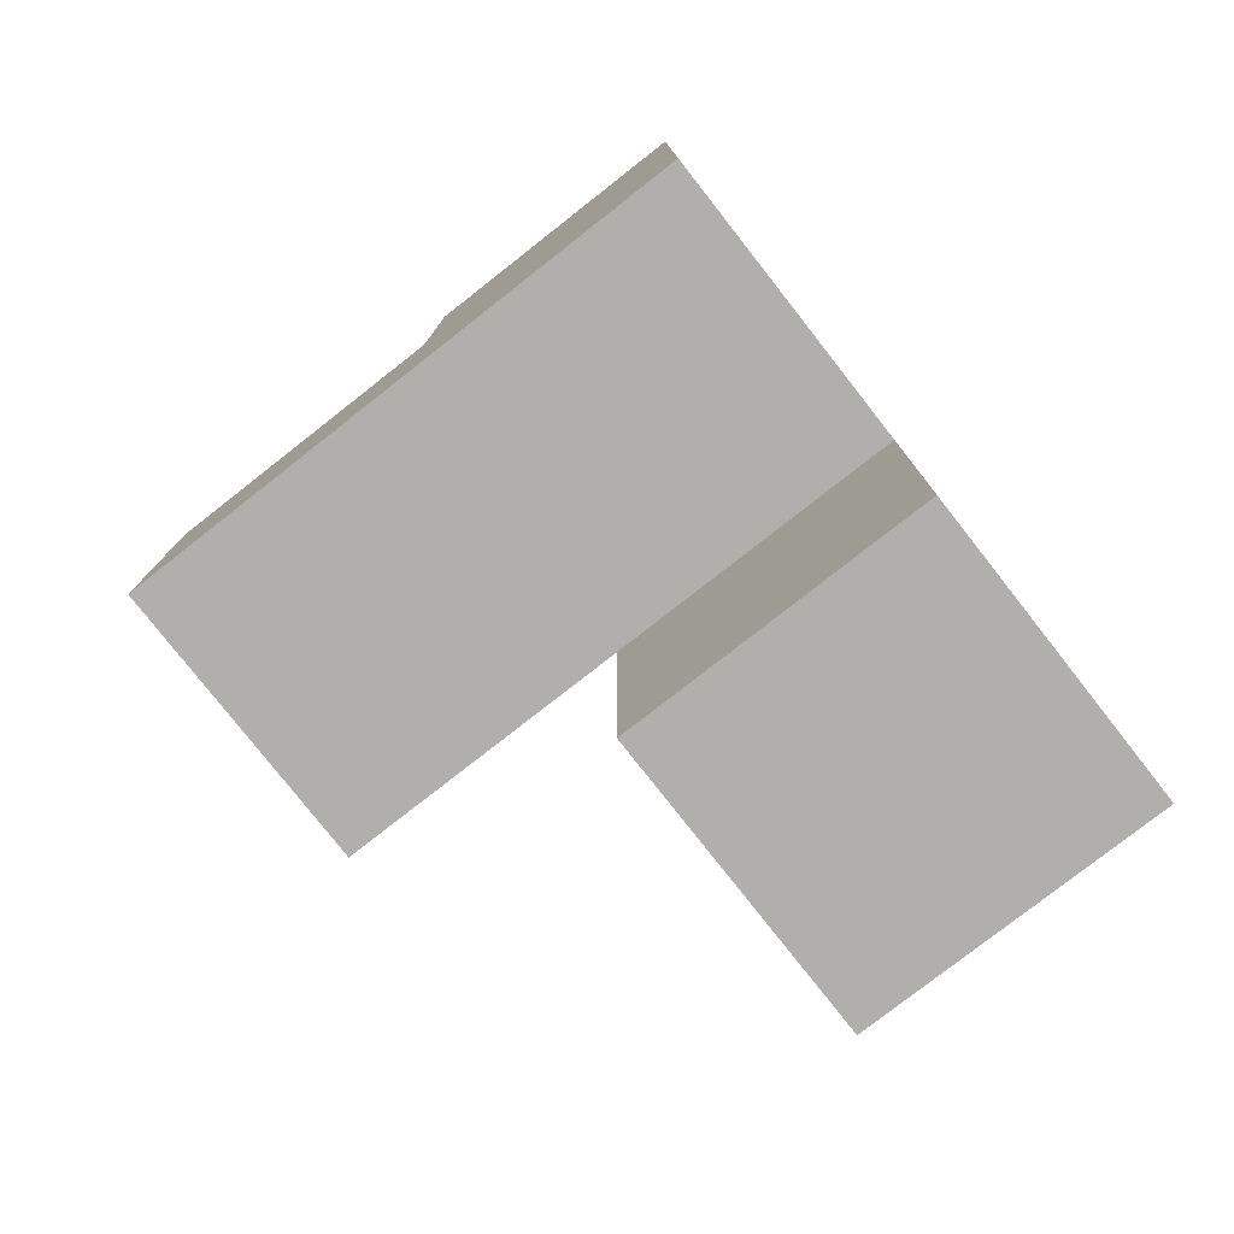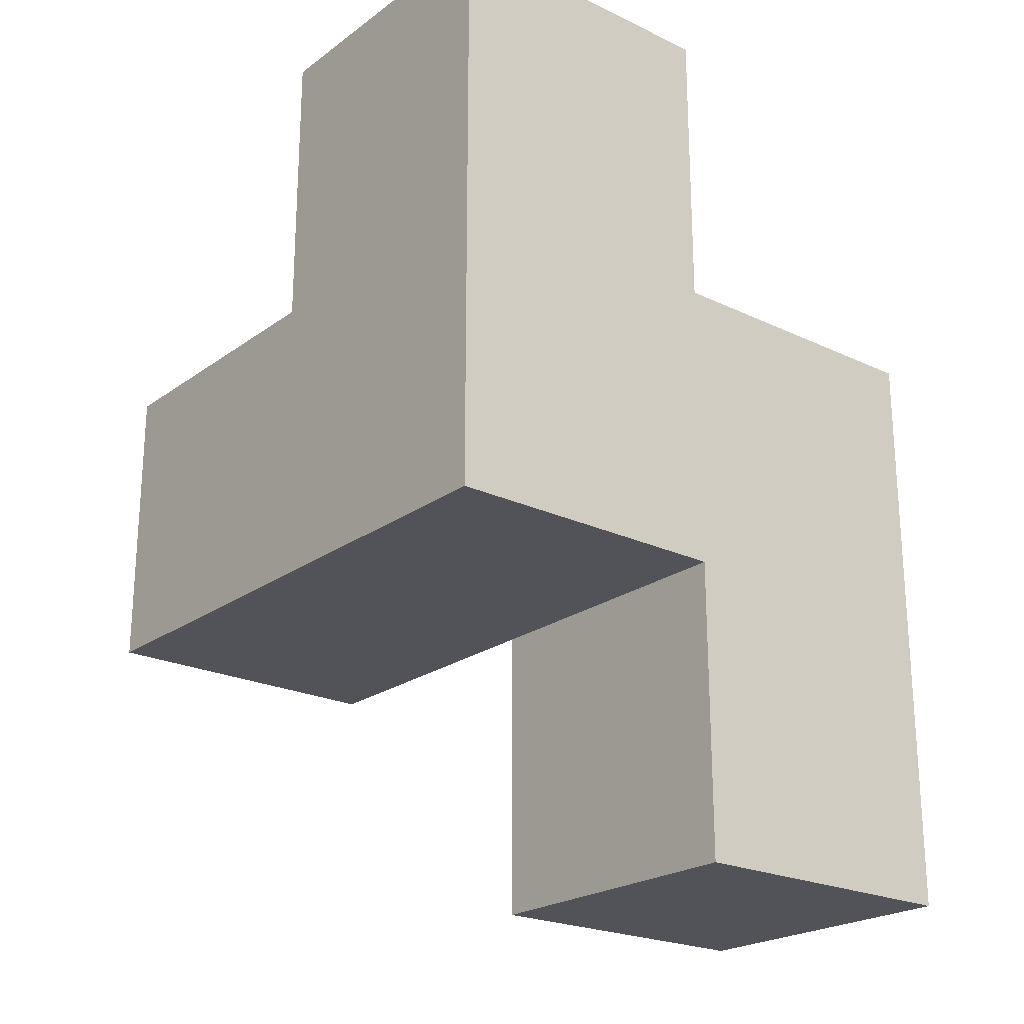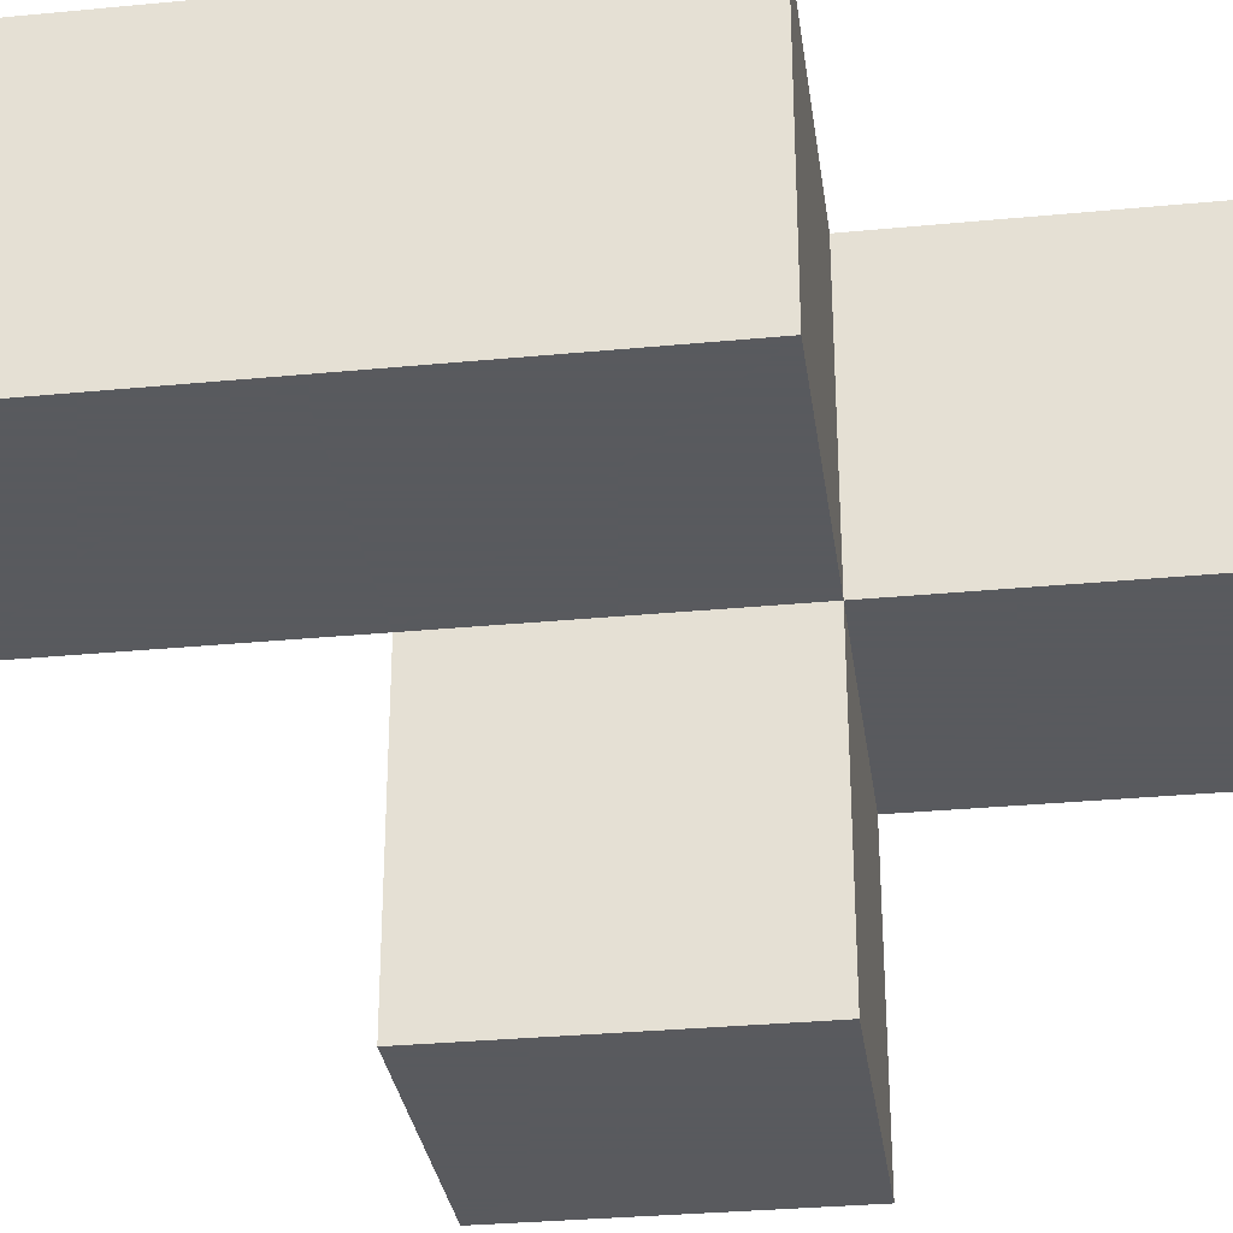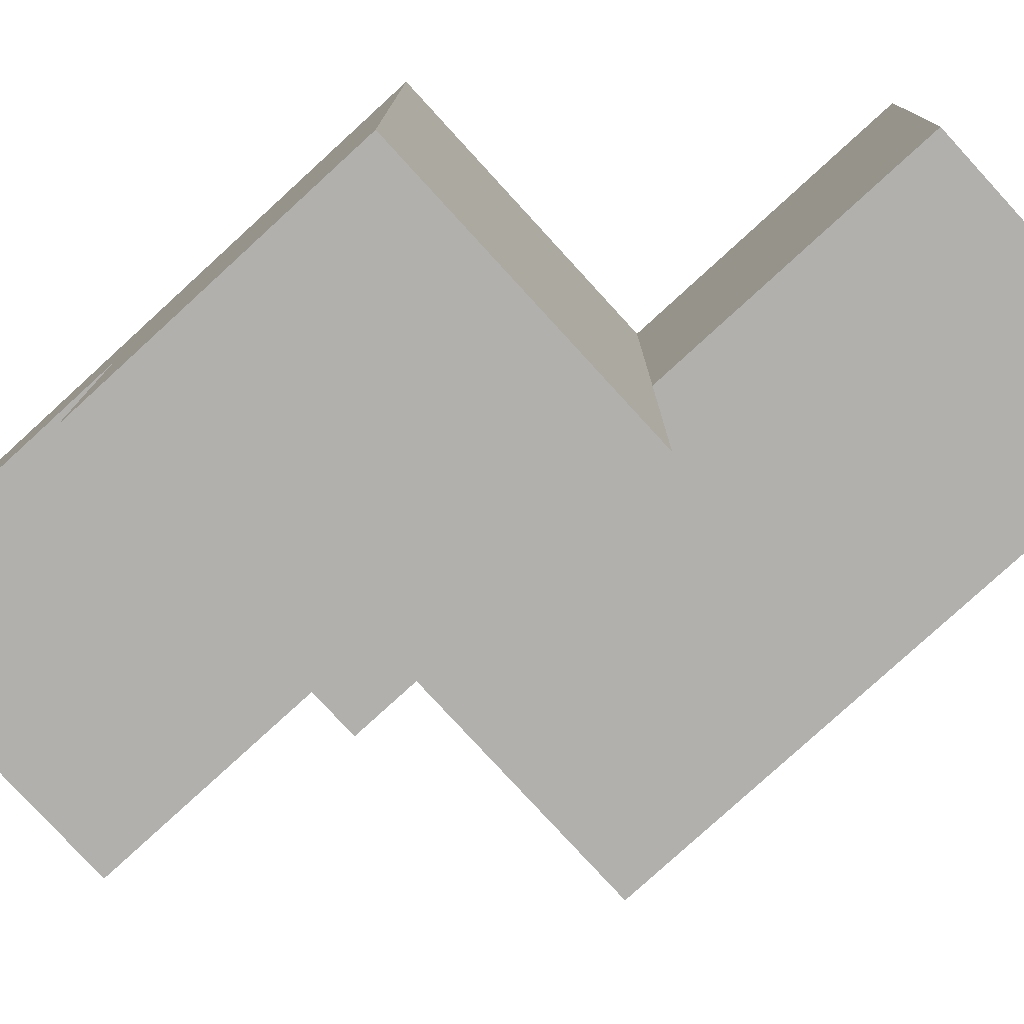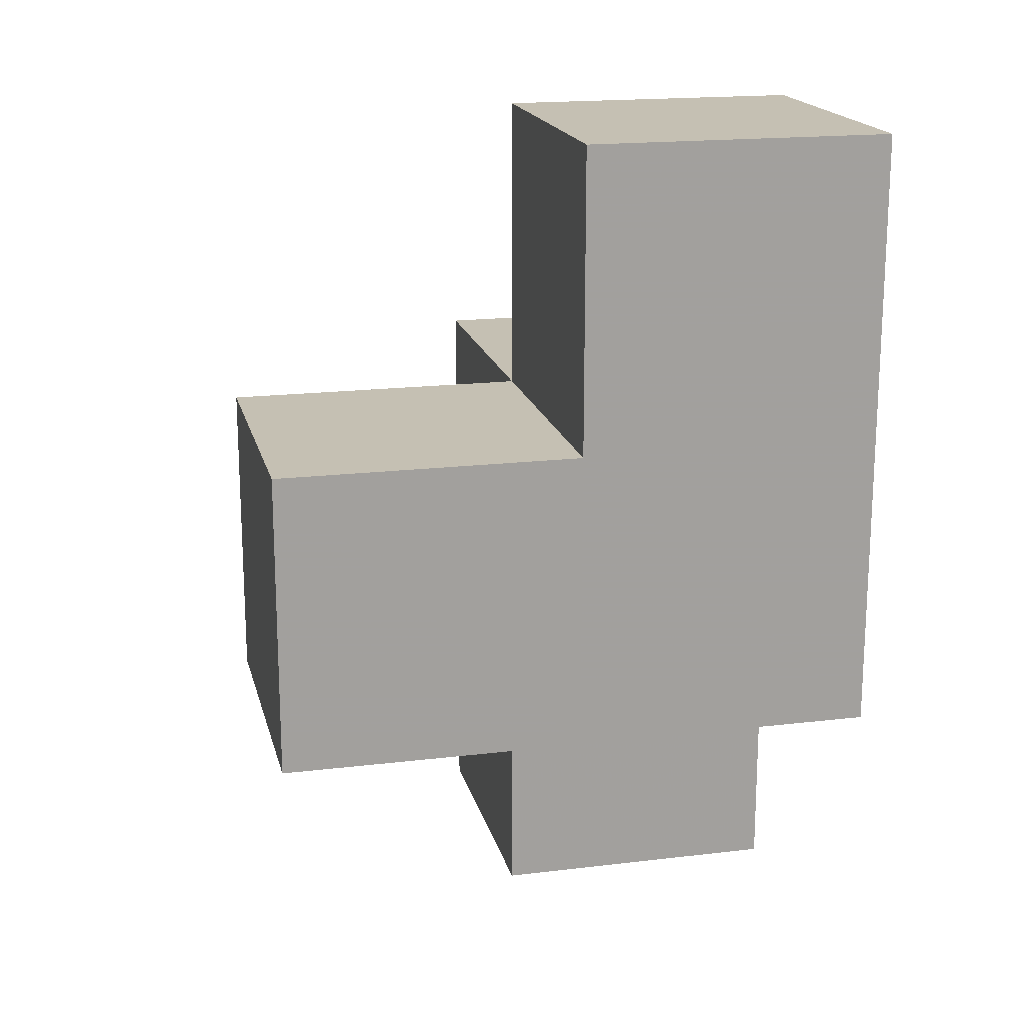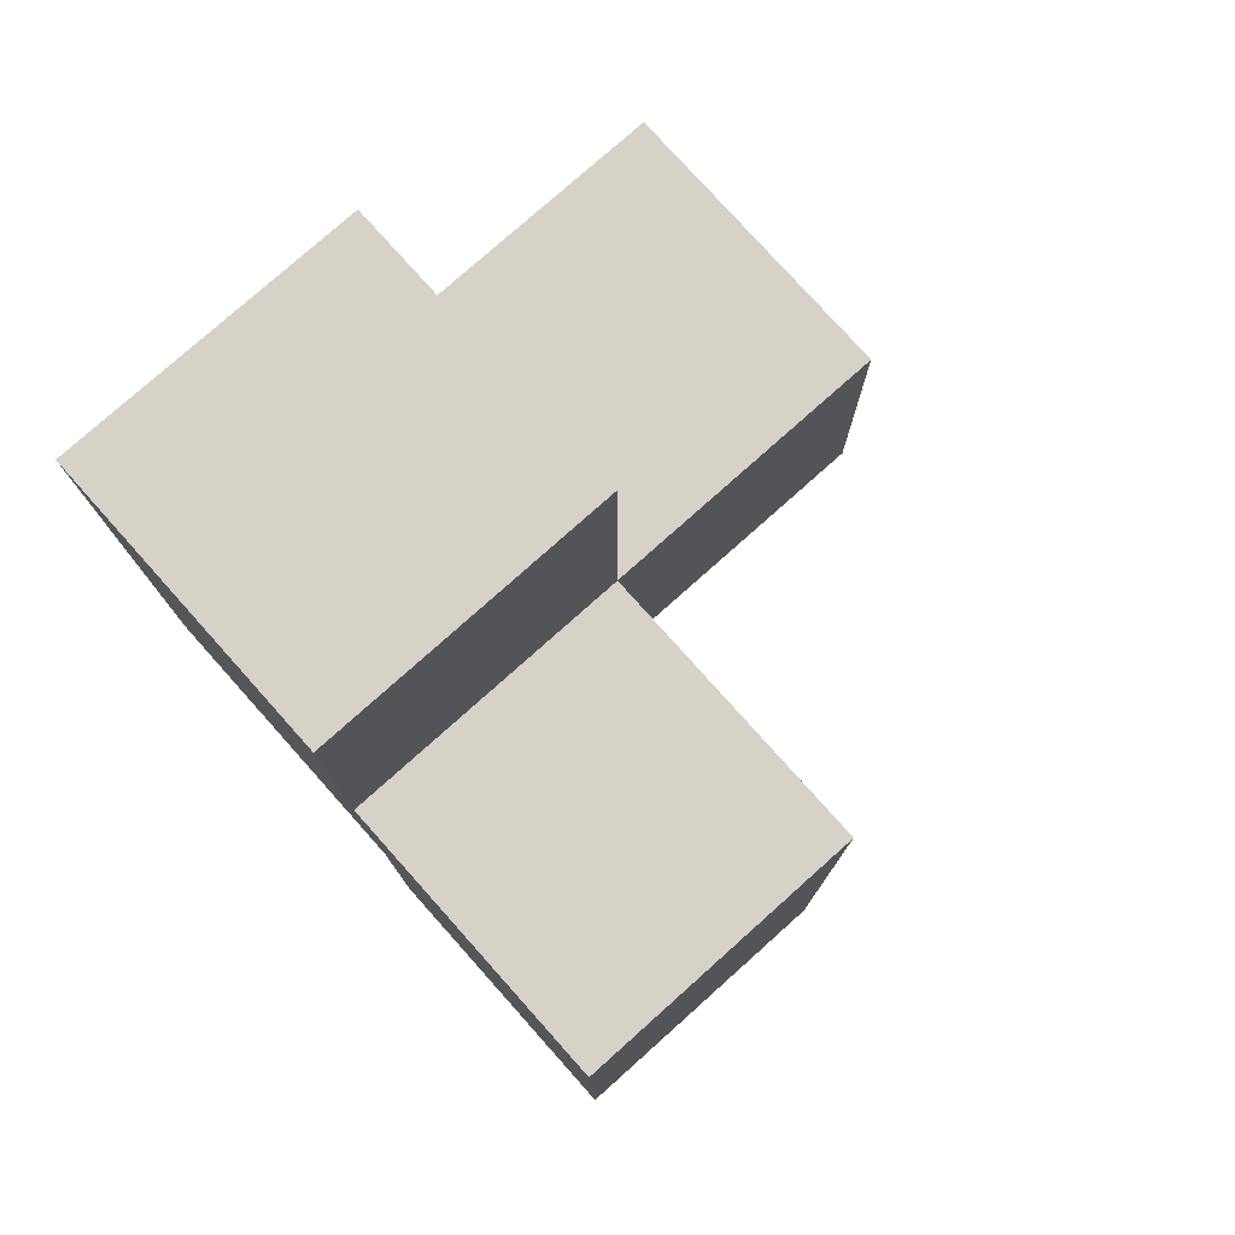
<metadata>
{"format":"obj","ext":"obj","renderer":"f3d","projection":"perspective","resolution":1024,"background":"white","views":[{"elev":-78.3,"azim":128.1,"up":"+Z"},{"elev":-22.6,"azim":140.8,"up":"+Z"},{"elev":-31.2,"azim":-82.2,"up":"+Y"},{"elev":-78.8,"azim":132.5,"up":"+Y"},{"elev":18.1,"azim":76.8,"up":"+Z"},{"elev":77.7,"azim":-131.8,"up":"+Z"}]}
</metadata>
<code>
v 2.011 2.002 1.995
v 3.991 2.002 1.005
v 3.001 2.002 1.005
v 3.001 1.012 1.995
v 3.001 2.992 1.995
v 3.991 1.012 1.995
v 2.011 2.992 0.015
v 3.991 2.992 1.995
v 2.011 2.002 1.005
v 3.991 2.002 2.985
v 3.001 1.012 1.005
v 3.001 2.002 0.015
v 3.001 2.992 1.005
v 3.001 2.002 2.985
v 3.991 2.992 1.005
v 2.011 2.992 1.995
v 3.991 1.012 1.005
v 2.011 2.002 0.015
v 3.991 2.002 1.995
v 3.001 2.002 1.995
v 3.001 2.992 2.985
v 3.001 2.992 0.015
v 2.011 2.992 1.005
v 3.991 2.992 2.985
f 2 3 15
f 13 15 3
f 15 13 8
f 5 8 13
f 2 15 19
f 8 19 15
f 14 10 21
f 24 21 10
f 20 19 14
f 10 14 19
f 8 5 24
f 21 24 5
f 5 20 21
f 14 21 20
f 19 8 10
f 24 10 8
f 1 20 16
f 5 16 20
f 9 3 1
f 20 1 3
f 13 23 5
f 16 5 23
f 23 9 16
f 1 16 9
f 17 11 2
f 3 2 11
f 4 6 20
f 19 20 6
f 11 17 4
f 6 4 17
f 3 11 20
f 4 20 11
f 17 2 6
f 19 6 2
f 12 18 22
f 7 22 18
f 18 12 9
f 3 9 12
f 22 7 13
f 23 13 7
f 7 18 23
f 9 23 18
f 12 22 3
f 13 3 22

</code>
